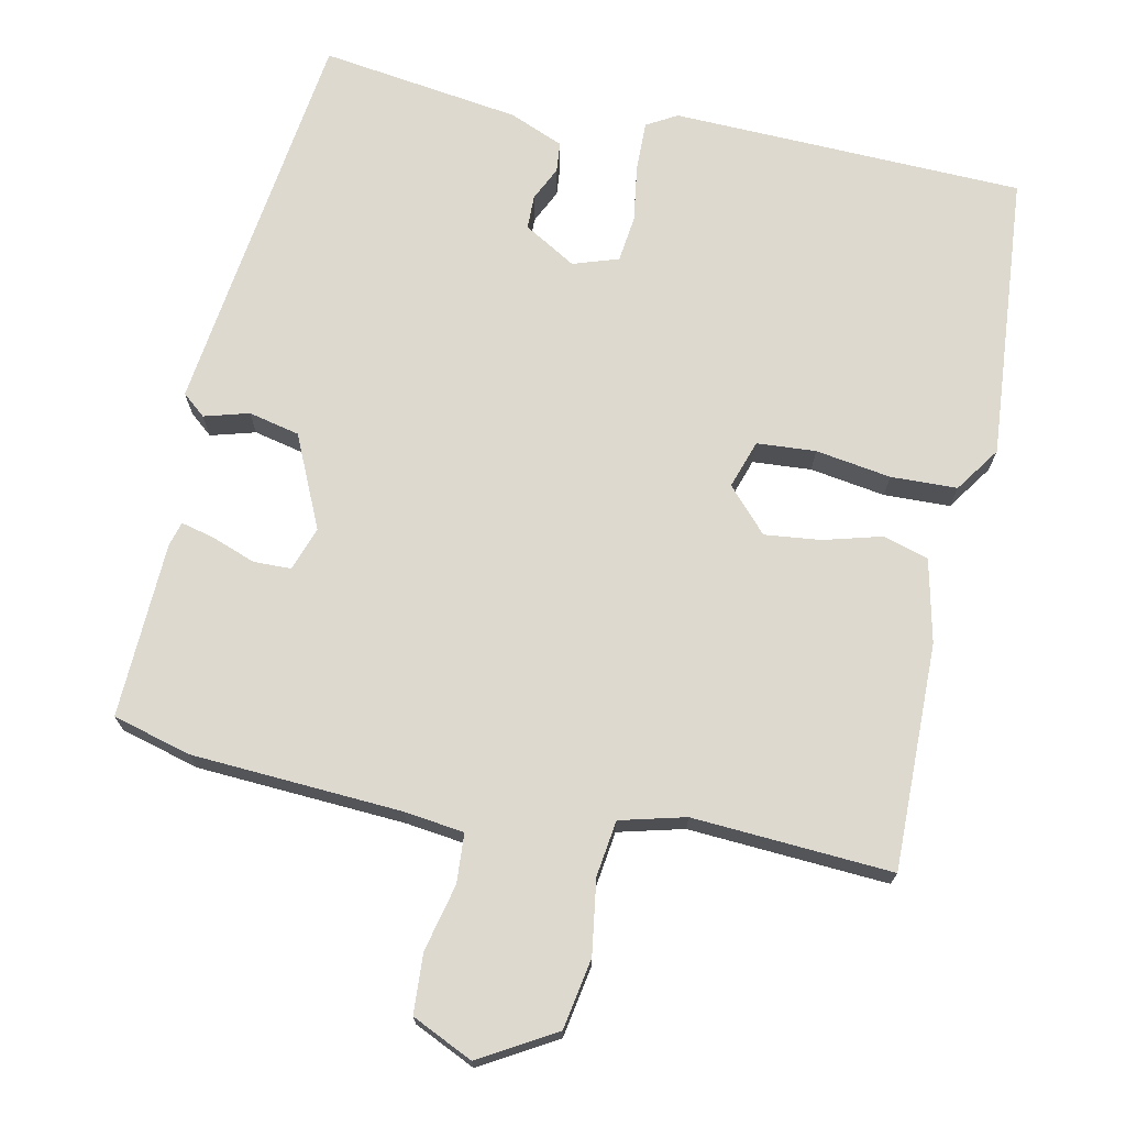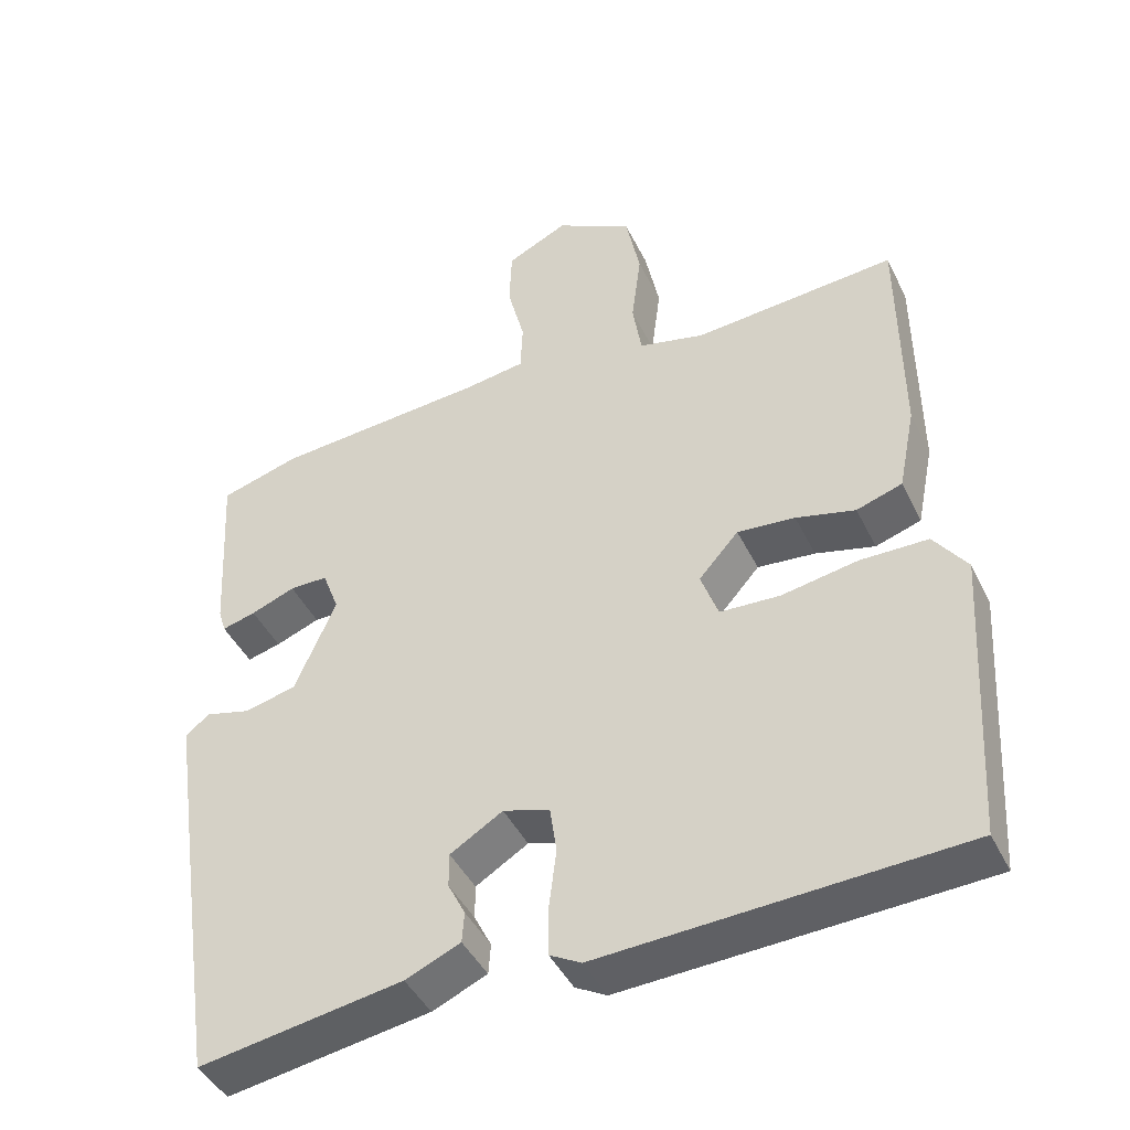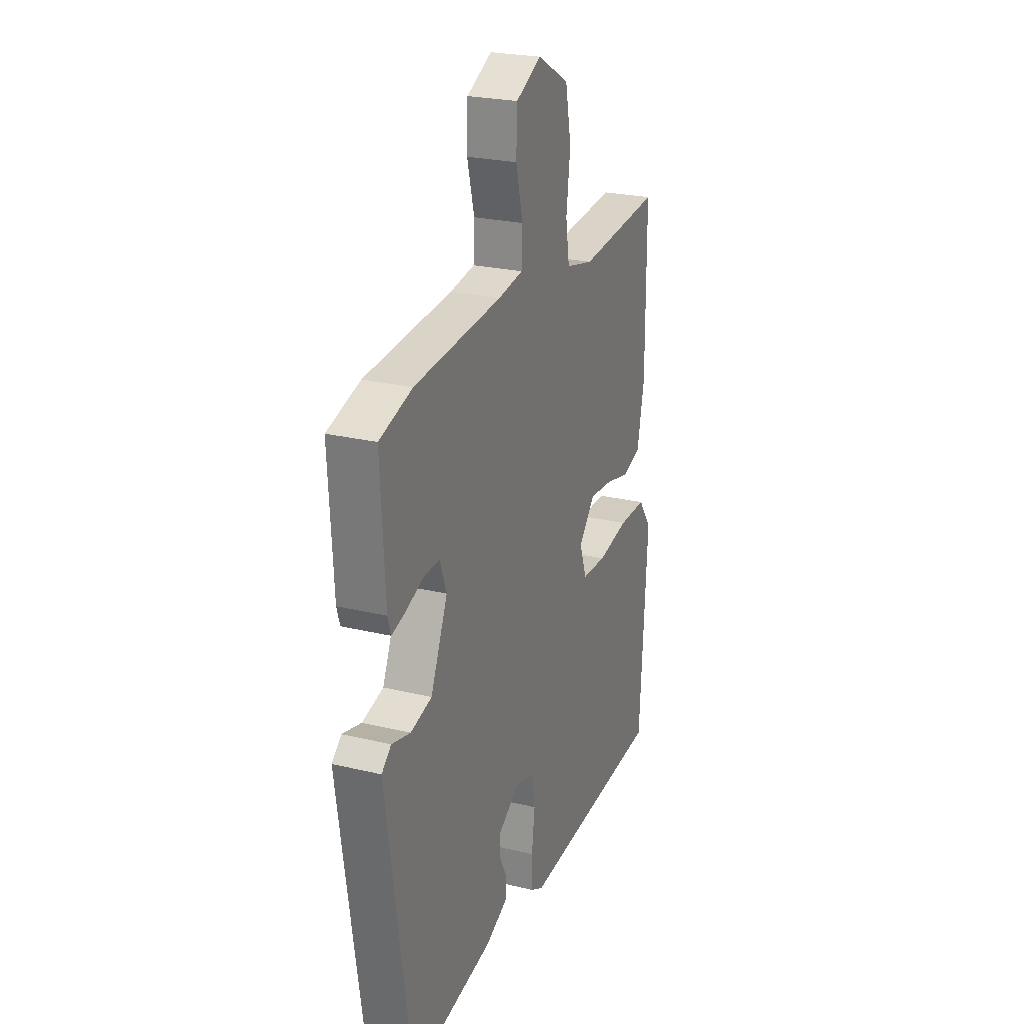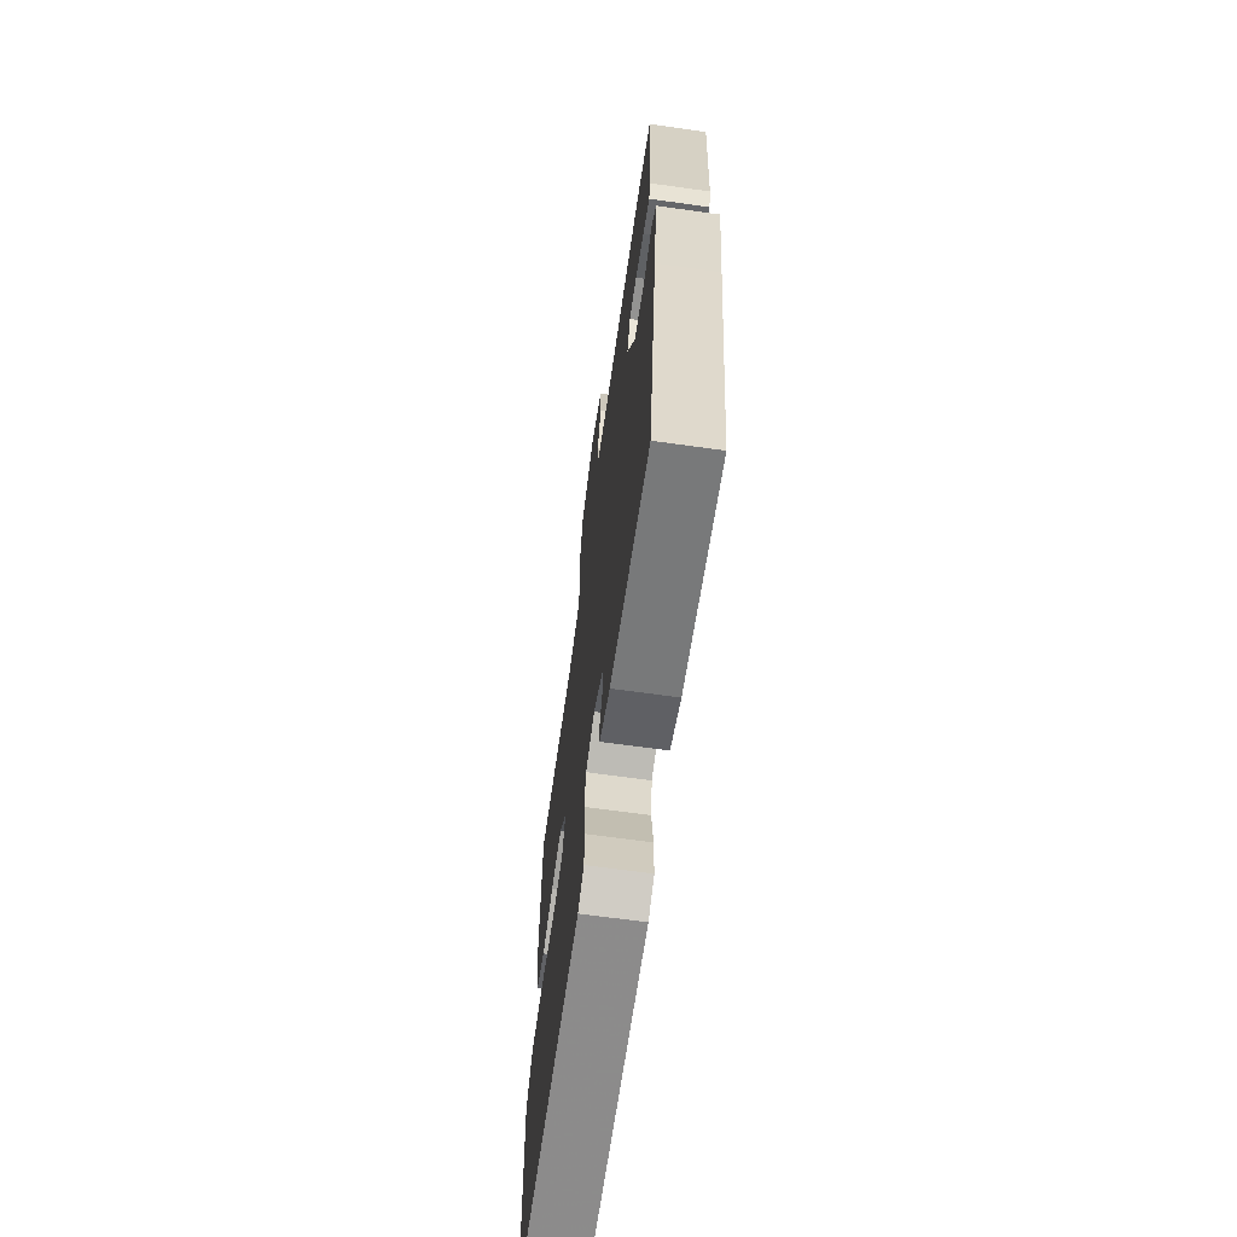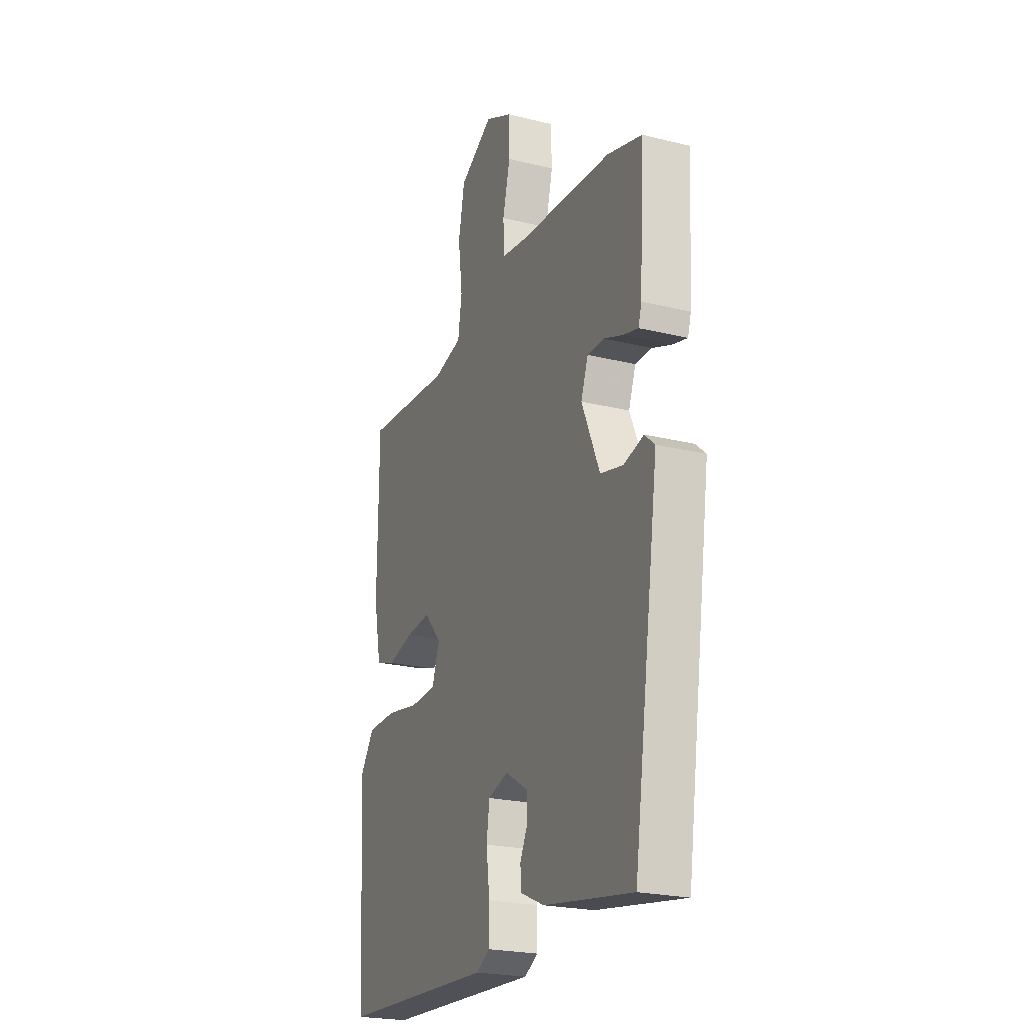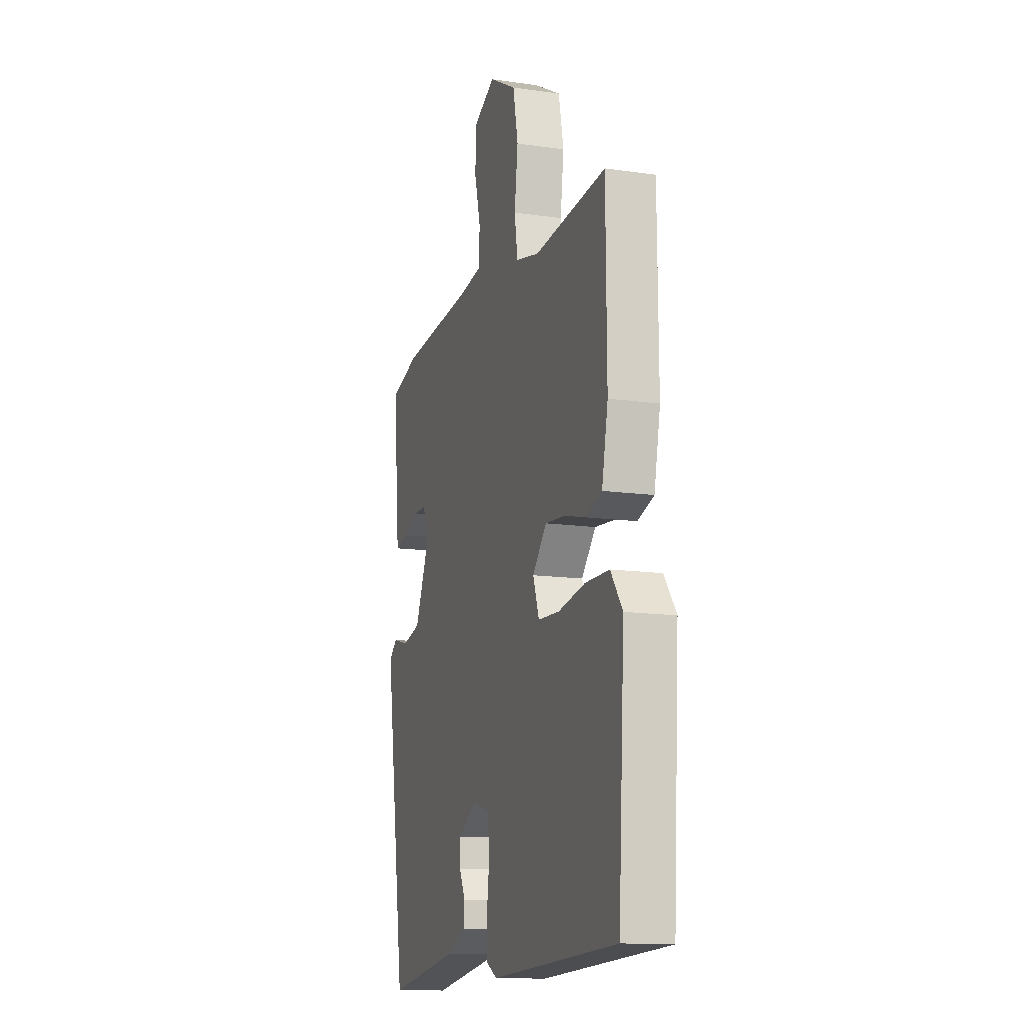
<metadata>
{"format":"obj","ext":"obj","renderer":"f3d","projection":"perspective","resolution":1024,"background":"white","views":[{"elev":71.6,"azim":10.7,"up":"+Y"},{"elev":-44.0,"azim":24.8,"up":"+Z"},{"elev":24.7,"azim":-68.5,"up":"+Z"},{"elev":-66.9,"azim":-98.0,"up":"+Z"},{"elev":-23.1,"azim":-112.6,"up":"+Z"},{"elev":-13.5,"azim":72.0,"up":"+Z"}]}
</metadata>
<code>
v -0.532 0.07 0.491
v -0.426 0.07 0.522
v -0.142 0.07 0.544
v -0.061 0.07 0.556
v -0.058 0.07 0.623
v -0.081 0.07 0.713
v -0.078 0.07 0.794
v 0.004 0.07 0.834
v 0.107 0.07 0.777
v 0.126 0.07 0.682
v 0.113 0.07 0.581
v 0.125 0.07 0.505
v 0.214 0.07 0.484
v 0.484 0.07 0.506
v 0.486 0.07 0.199
v 0.463 0.07 0.086
v 0.402 0.07 0.066
v 0.323 0.07 0.086
v 0.246 0.07 0.093
v 0.193 0.07 0.033
v 0.216 0.07 -0.032
v 0.296 0.07 -0.036
v 0.398 0.07 -0.018
v 0.488 0.07 -0.019
v 0.532 0.07 -0.08
v 0.508 0.07 -0.47
v 0.03 0.07 -0.494
v -0.012 0.07 -0.471
v -0.012 0.07 -0.405
v -0.002 0.07 -0.326
v -0.011 0.07 -0.263
v -0.073 0.07 -0.244
v -0.143 0.07 -0.287
v -0.143 0.07 -0.333
v -0.12 0.07 -0.379
v -0.123 0.07 -0.42
v -0.196 0.07 -0.452
v -0.467 0.07 -0.496
v -0.525 0.07 -0.109
v -0.547 0.07 0.04
v -0.516 0.07 0.067
v -0.455 0.07 0.051
v -0.386 0.07 0.068
v -0.331 0.07 0.195
v -0.353 0.07 0.254
v -0.404 0.07 0.254
v -0.463 0.07 0.231
v -0.508 0.07 0.219
v -0.518 0.07 0.252
v -0.532 0 0.491
v -0.426 0 0.522
v -0.142 0 0.544
v -0.061 0 0.556
v -0.058 0 0.623
v -0.081 0 0.713
v -0.078 0 0.794
v 0.004 0 0.834
v 0.107 0 0.777
v 0.126 0 0.682
v 0.113 0 0.581
v 0.125 0 0.505
v 0.214 0 0.484
v 0.484 0 0.506
v 0.486 0 0.199
v 0.463 0 0.086
v 0.402 0 0.066
v 0.323 0 0.086
v 0.246 0 0.093
v 0.193 0 0.033
v 0.216 0 -0.032
v 0.296 0 -0.036
v 0.398 0 -0.018
v 0.488 0 -0.019
v 0.532 0 -0.08
v 0.508 0 -0.47
v 0.03 0 -0.494
v -0.012 0 -0.471
v -0.012 0 -0.405
v -0.002 0 -0.326
v -0.011 0 -0.263
v -0.073 0 -0.244
v -0.143 0 -0.287
v -0.143 0 -0.333
v -0.12 0 -0.379
v -0.123 0 -0.42
v -0.196 0 -0.452
v -0.467 0 -0.496
v -0.525 0 -0.109
v -0.547 0 0.04
v -0.516 0 0.067
v -0.455 0 0.051
v -0.386 0 0.068
v -0.331 0 0.195
v -0.353 0 0.254
v -0.404 0 0.254
v -0.463 0 0.231
v -0.508 0 0.219
v -0.518 0 0.252
f 1 2 3
f 49 1 3
f 48 49 3
f 47 48 3
f 46 47 3
f 45 46 3 4
f 44 45 4
f 43 44 4
f 40 41 42
f 39 40 42
f 38 39 42
f 37 38 42
f 36 37 42
f 35 36 42
f 34 35 42
f 33 34 42 43
f 32 33 43 4
f 28 29 30
f 27 28 30
f 26 27 30
f 25 26 30
f 24 25 30
f 23 24 30
f 22 23 30
f 21 22 30 31
f 32 4 5
f 31 32 5
f 21 31 5
f 20 21 5
f 16 17 18
f 15 16 18
f 14 15 18
f 13 14 18
f 12 13 18 19
f 9 10 11
f 8 9 11
f 7 8 11
f 6 7 11
f 5 6 11
f 5 11 12
f 5 12 19 20
f 52 51 50
f 52 50 98
f 52 98 97
f 52 97 96
f 52 96 95
f 53 52 95 94
f 53 94 93
f 53 93 92
f 91 90 89
f 91 89 88
f 91 88 87
f 91 87 86
f 91 86 85
f 91 85 84
f 91 84 83
f 92 91 83 82
f 53 92 82 81
f 79 78 77
f 79 77 76
f 79 76 75
f 79 75 74
f 79 74 73
f 79 73 72
f 79 72 71
f 80 79 71 70
f 54 53 81
f 54 81 80
f 54 80 70
f 54 70 69
f 67 66 65
f 67 65 64
f 67 64 63
f 67 63 62
f 68 67 62 61
f 60 59 58
f 60 58 57
f 60 57 56
f 60 56 55
f 60 55 54
f 61 60 54
f 69 68 61 54
f 1 50 51 2
f 2 51 52 3
f 3 52 53 4
f 4 53 54 5
f 5 54 55 6
f 6 55 56 7
f 7 56 57 8
f 8 57 58 9
f 9 58 59 10
f 10 59 60 11
f 11 60 61 12
f 12 61 62 13
f 13 62 63 14
f 14 63 64 15
f 15 64 65 16
f 16 65 66 17
f 17 66 67 18
f 18 67 68 19
f 19 68 69 20
f 20 69 70 21
f 21 70 71 22
f 22 71 72 23
f 23 72 73 24
f 24 73 74 25
f 25 74 75 26
f 26 75 76 27
f 27 76 77 28
f 28 77 78 29
f 29 78 79 30
f 30 79 80 31
f 31 80 81 32
f 32 81 82 33
f 33 82 83 34
f 34 83 84 35
f 35 84 85 36
f 36 85 86 37
f 37 86 87 38
f 38 87 88 39
f 39 88 89 40
f 40 89 90 41
f 41 90 91 42
f 42 91 92 43
f 43 92 93 44
f 44 93 94 45
f 45 94 95 46
f 46 95 96 47
f 47 96 97 48
f 48 97 98 49
f 49 98 50 1

</code>
